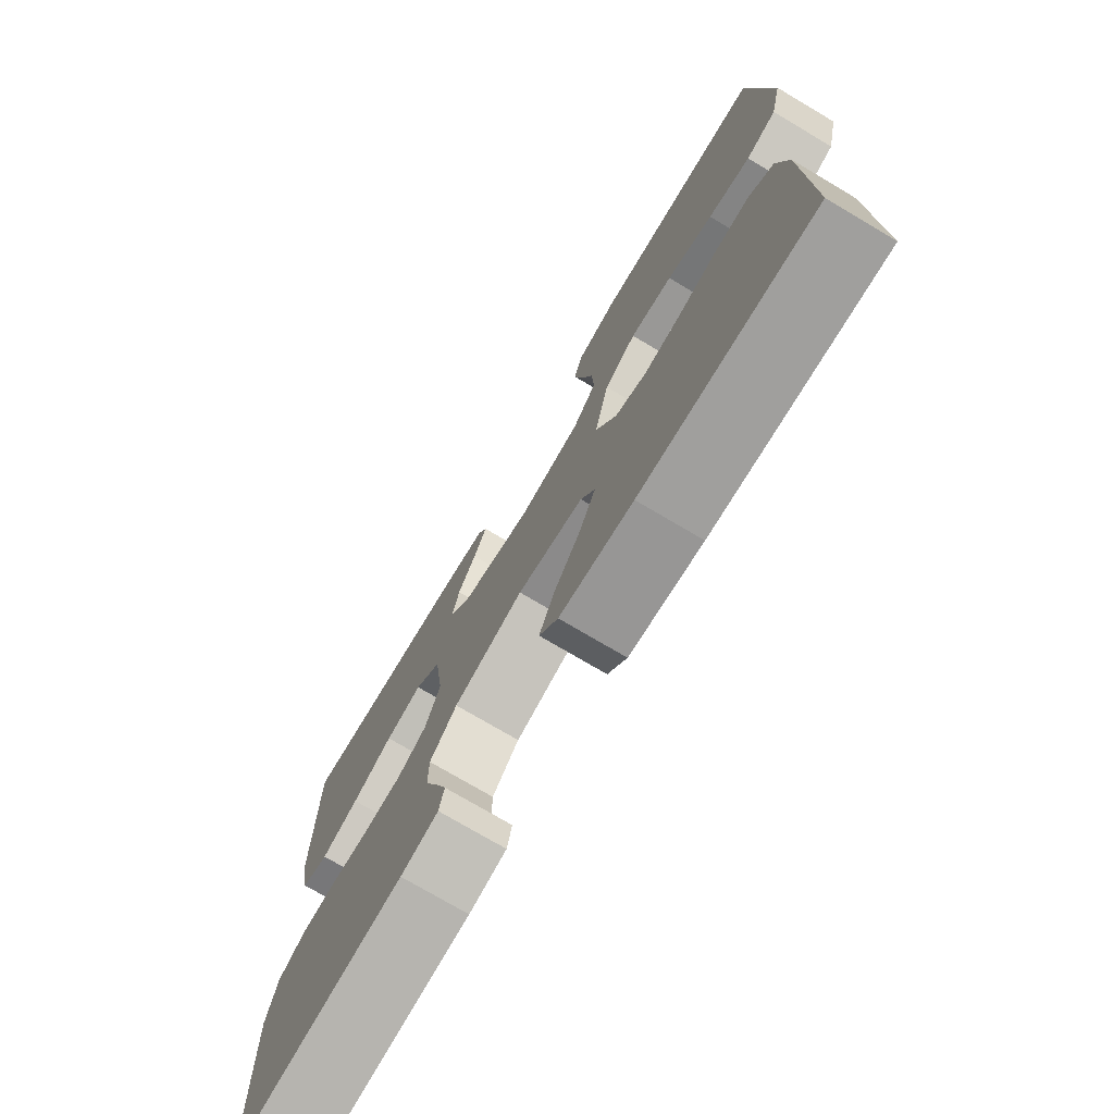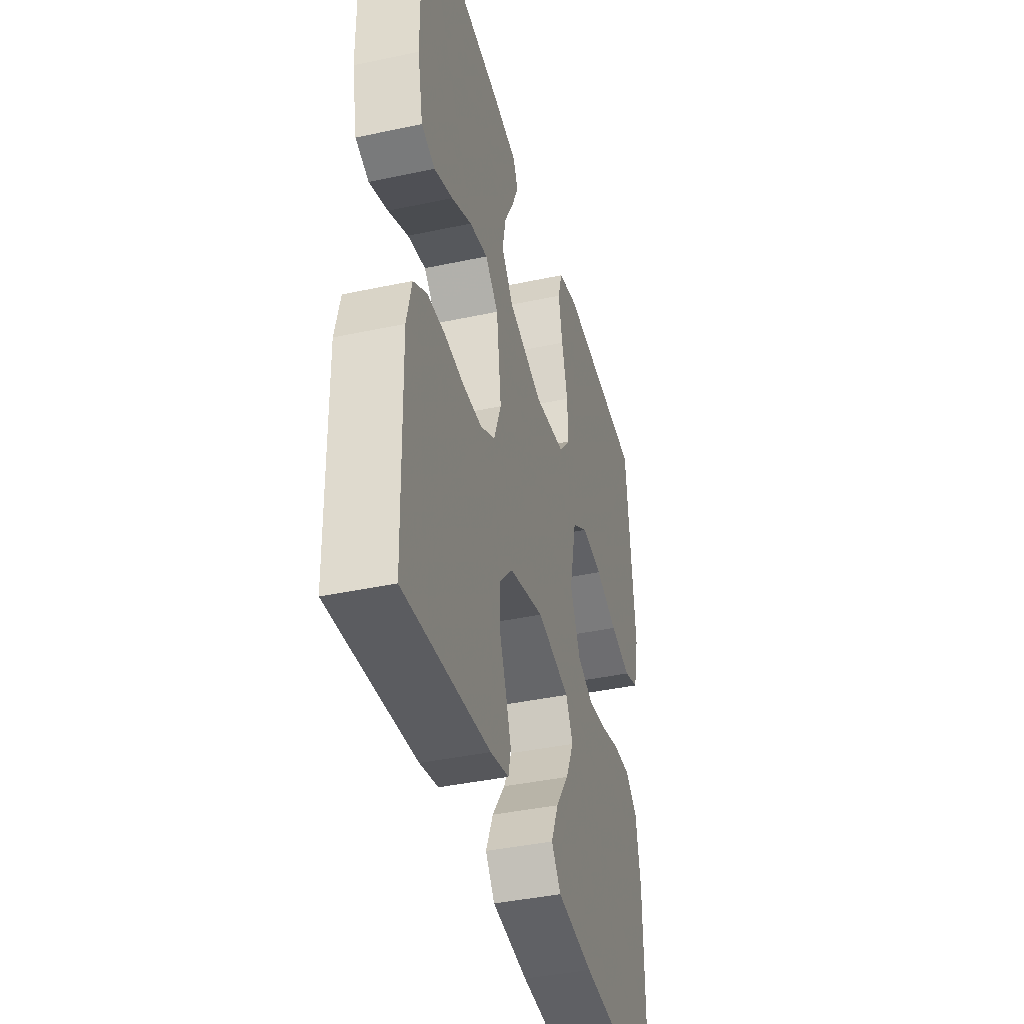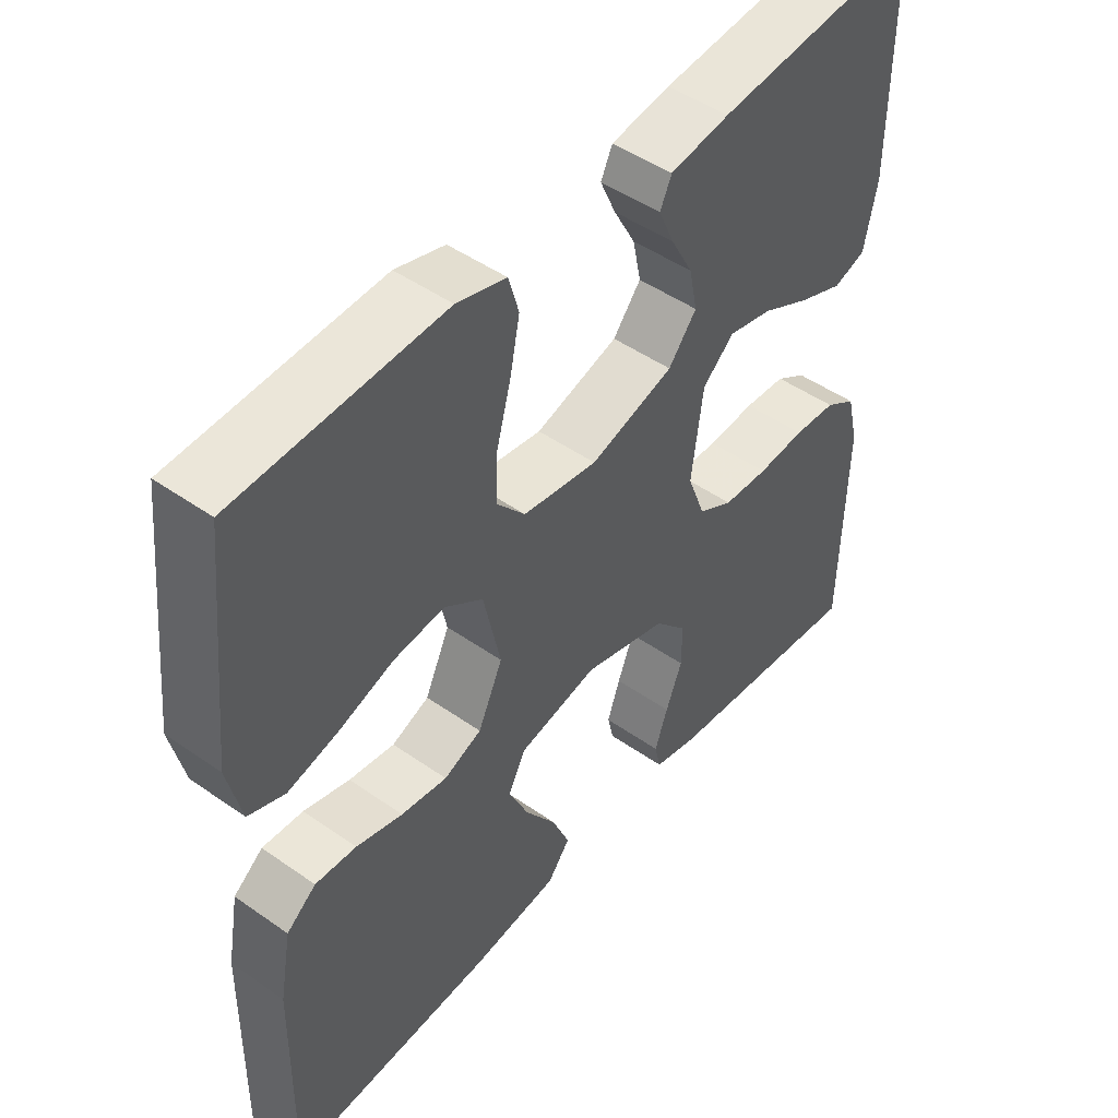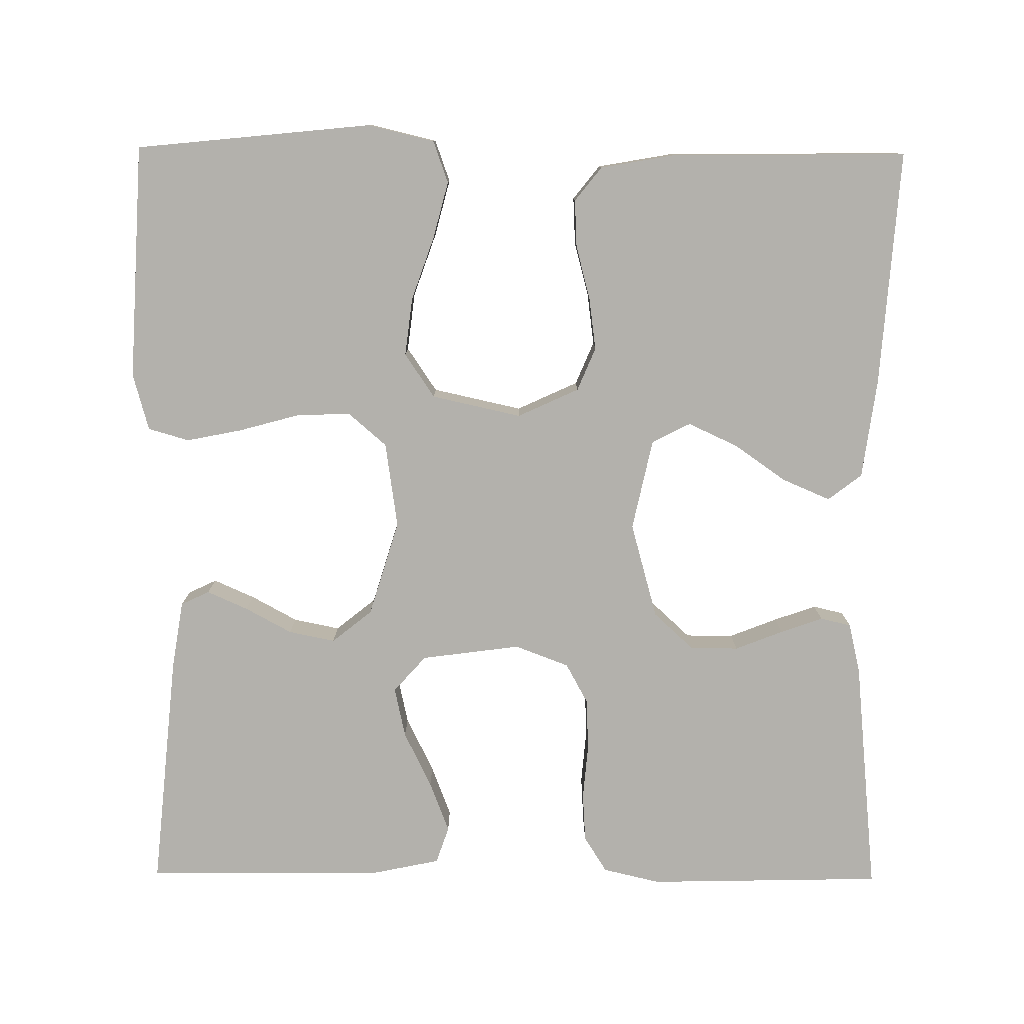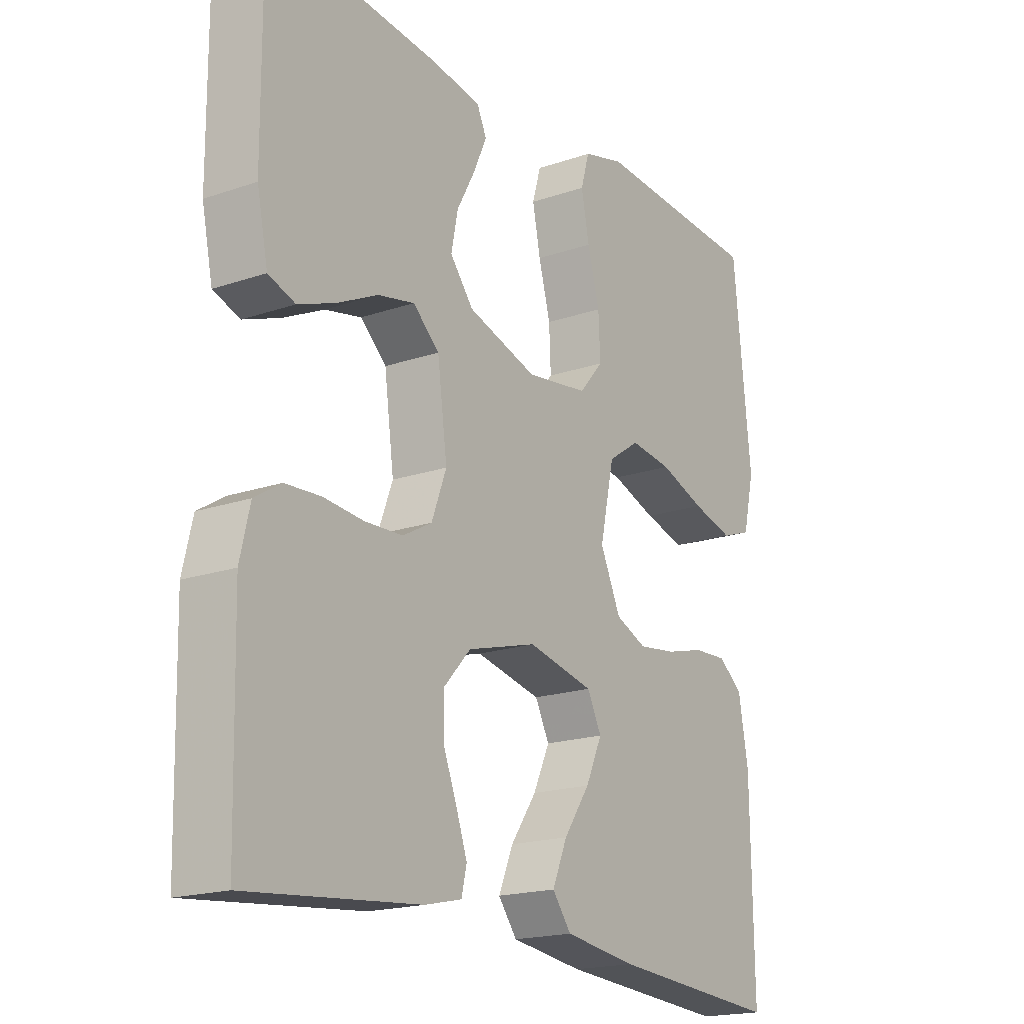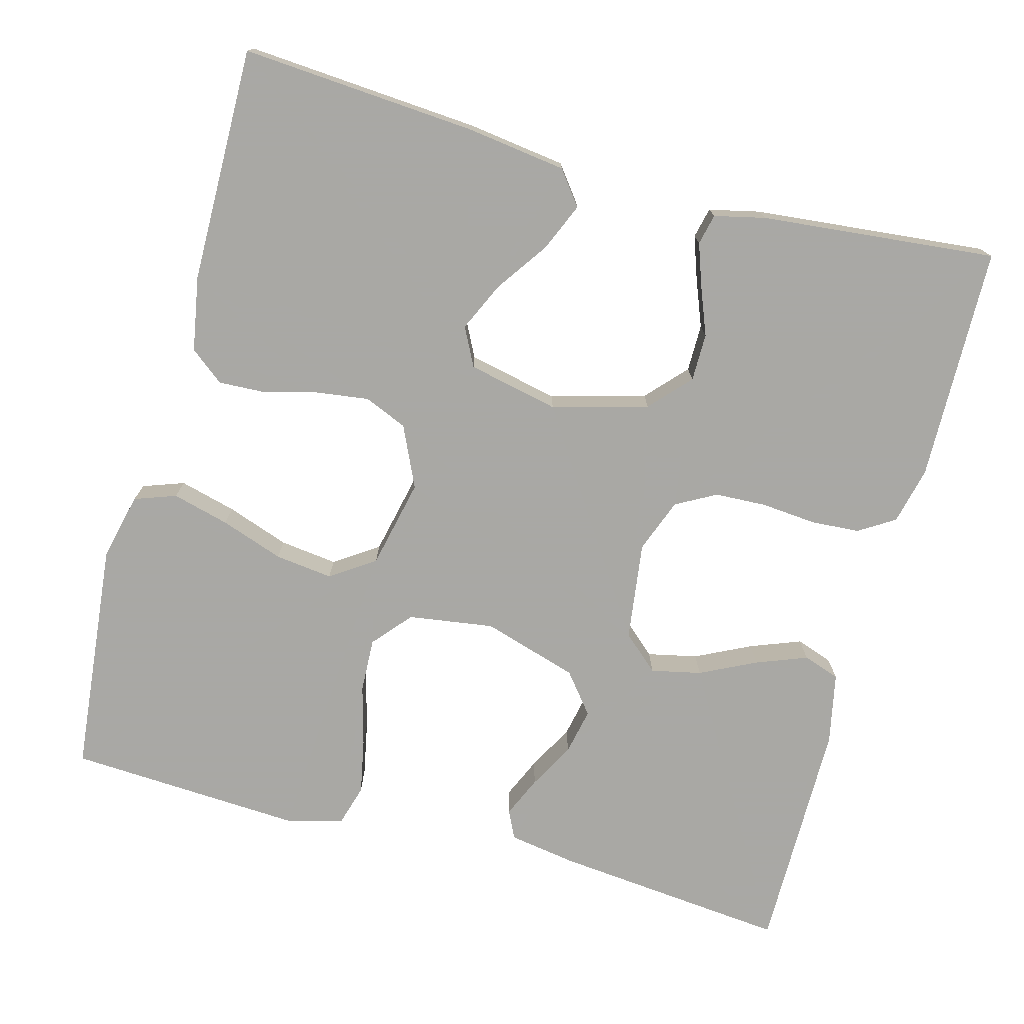
<metadata>
{"format":"obj","ext":"obj","renderer":"f3d","projection":"perspective","resolution":1024,"background":"white","views":[{"elev":-75.1,"azim":59.4,"up":"+Z"},{"elev":-40.4,"azim":-75.3,"up":"+Z"},{"elev":47.6,"azim":128.4,"up":"+Z"},{"elev":-79.1,"azim":89.5,"up":"+Y"},{"elev":-18.7,"azim":-56.8,"up":"+Z"},{"elev":-75.0,"azim":164.8,"up":"+Y"}]}
</metadata>
<code>
v -0.5 0.07 0.5
v -0.2 0.07 0.471
v -0.113 0.07 0.457
v -0.096 0.07 0.421
v -0.119 0.07 0.369
v -0.151 0.07 0.31
v -0.163 0.07 0.251
v -0.122 0.07 0.2
v 0 0.07 0.163
v 0.109 0.07 0.179
v 0.151 0.07 0.228
v 0.148 0.07 0.297
v 0.127 0.07 0.374
v 0.113 0.07 0.444
v 0.128 0.07 0.496
v 0.2 0.07 0.516
v 0.5 0.07 0.5
v 0.531 0.07 0.2
v 0.511 0.07 0.115
v 0.458 0.07 0.096
v 0.385 0.07 0.115
v 0.305 0.07 0.143
v 0.231 0.07 0.152
v 0.175 0.07 0.114
v 0.15 0.07 0
v 0.186 0.07 -0.078
v 0.241 0.07 -0.101
v 0.308 0.07 -0.092
v 0.376 0.07 -0.074
v 0.436 0.07 -0.071
v 0.479 0.07 -0.105
v 0.496 0.07 -0.2
v 0.5 0.07 -0.5
v 0.2 0.07 -0.479
v 0.073 0.07 -0.462
v 0.04 0.07 -0.419
v 0.066 0.07 -0.358
v 0.112 0.07 -0.292
v 0.141 0.07 -0.229
v 0.116 0.07 -0.18
v 0 0.07 -0.155
v -0.122 0.07 -0.189
v -0.169 0.07 -0.24
v -0.169 0.07 -0.301
v -0.145 0.07 -0.362
v -0.126 0.07 -0.416
v -0.135 0.07 -0.455
v -0.2 0.07 -0.47
v -0.5 0.07 -0.5
v -0.507 0.07 -0.2
v -0.49 0.07 -0.127
v -0.444 0.07 -0.098
v -0.382 0.07 -0.094
v -0.312 0.07 -0.1
v -0.246 0.07 -0.097
v -0.195 0.07 -0.069
v -0.169 0.07 0
v -0.186 0.07 0.126
v -0.232 0.07 0.167
v -0.296 0.07 0.153
v -0.367 0.07 0.118
v -0.432 0.07 0.093
v -0.479 0.07 0.109
v -0.498 0.07 0.2
v -0.5 0 0.5
v -0.2 0 0.471
v -0.113 0 0.457
v -0.096 0 0.421
v -0.119 0 0.369
v -0.151 0 0.31
v -0.163 0 0.251
v -0.122 0 0.2
v 0 0 0.163
v 0.109 0 0.179
v 0.151 0 0.228
v 0.148 0 0.297
v 0.127 0 0.374
v 0.113 0 0.444
v 0.128 0 0.496
v 0.2 0 0.516
v 0.5 0 0.5
v 0.531 0 0.2
v 0.511 0 0.115
v 0.458 0 0.096
v 0.385 0 0.115
v 0.305 0 0.143
v 0.231 0 0.152
v 0.175 0 0.114
v 0.15 0 0
v 0.186 0 -0.078
v 0.241 0 -0.101
v 0.308 0 -0.092
v 0.376 0 -0.074
v 0.436 0 -0.071
v 0.479 0 -0.105
v 0.496 0 -0.2
v 0.5 0 -0.5
v 0.2 0 -0.479
v 0.073 0 -0.462
v 0.04 0 -0.419
v 0.066 0 -0.358
v 0.112 0 -0.292
v 0.141 0 -0.229
v 0.116 0 -0.18
v 0 0 -0.155
v -0.122 0 -0.189
v -0.169 0 -0.24
v -0.169 0 -0.301
v -0.145 0 -0.362
v -0.126 0 -0.416
v -0.135 0 -0.455
v -0.2 0 -0.47
v -0.5 0 -0.5
v -0.507 0 -0.2
v -0.49 0 -0.127
v -0.444 0 -0.098
v -0.382 0 -0.094
v -0.312 0 -0.1
v -0.246 0 -0.097
v -0.195 0 -0.069
v -0.169 0 0
v -0.186 0 0.126
v -0.232 0 0.167
v -0.296 0 0.153
v -0.367 0 0.118
v -0.432 0 0.093
v -0.479 0 0.109
v -0.498 0 0.2
f 60 61 62 63
f 60 63 64 1
f 51 52 53 54
f 51 54 55
f 50 51 55
f 49 50 55
f 48 49 55 56
f 44 45 46 47
f 44 47 48
f 43 44 48 56
f 35 36 37 38
f 35 38 39
f 34 35 39
f 33 34 39
f 32 33 39 40
f 28 29 30 31
f 27 28 31 32
f 19 20 21 22
f 17 18 19 22
f 17 22 23
f 16 17 23 24
f 12 13 14 15
f 12 15 16 24
f 3 4 5 6
f 1 2 3 6
f 59 60 1 6
f 42 43 56 57
f 41 42 57 58
f 27 32 40 41
f 26 27 41
f 25 26 41 58
f 11 12 24
f 10 11 24 25
f 9 10 25 58
f 59 6 7
f 59 7 8
f 8 9 58 59
f 127 126 125 124
f 65 128 127 124
f 118 117 116 115
f 119 118 115
f 119 115 114
f 119 114 113
f 120 119 113 112
f 111 110 109 108
f 112 111 108
f 120 112 108 107
f 102 101 100 99
f 103 102 99
f 103 99 98
f 103 98 97
f 104 103 97 96
f 95 94 93 92
f 96 95 92 91
f 86 85 84 83
f 86 83 82 81
f 87 86 81
f 88 87 81 80
f 79 78 77 76
f 88 80 79 76
f 70 69 68 67
f 70 67 66 65
f 70 65 124 123
f 121 120 107 106
f 122 121 106 105
f 105 104 96 91
f 105 91 90
f 122 105 90 89
f 88 76 75
f 89 88 75 74
f 122 89 74 73
f 71 70 123
f 72 71 123
f 123 122 73 72
f 1 65 66 2
f 2 66 67 3
f 3 67 68 4
f 4 68 69 5
f 5 69 70 6
f 6 70 71 7
f 7 71 72 8
f 8 72 73 9
f 9 73 74 10
f 10 74 75 11
f 11 75 76 12
f 12 76 77 13
f 13 77 78 14
f 14 78 79 15
f 15 79 80 16
f 16 80 81 17
f 17 81 82 18
f 18 82 83 19
f 19 83 84 20
f 20 84 85 21
f 21 85 86 22
f 22 86 87 23
f 23 87 88 24
f 24 88 89 25
f 25 89 90 26
f 26 90 91 27
f 27 91 92 28
f 28 92 93 29
f 29 93 94 30
f 30 94 95 31
f 31 95 96 32
f 32 96 97 33
f 33 97 98 34
f 34 98 99 35
f 35 99 100 36
f 36 100 101 37
f 37 101 102 38
f 38 102 103 39
f 39 103 104 40
f 40 104 105 41
f 41 105 106 42
f 42 106 107 43
f 43 107 108 44
f 44 108 109 45
f 45 109 110 46
f 46 110 111 47
f 47 111 112 48
f 48 112 113 49
f 49 113 114 50
f 50 114 115 51
f 51 115 116 52
f 52 116 117 53
f 53 117 118 54
f 54 118 119 55
f 55 119 120 56
f 56 120 121 57
f 57 121 122 58
f 58 122 123 59
f 59 123 124 60
f 60 124 125 61
f 61 125 126 62
f 62 126 127 63
f 63 127 128 64
f 64 128 65 1

</code>
